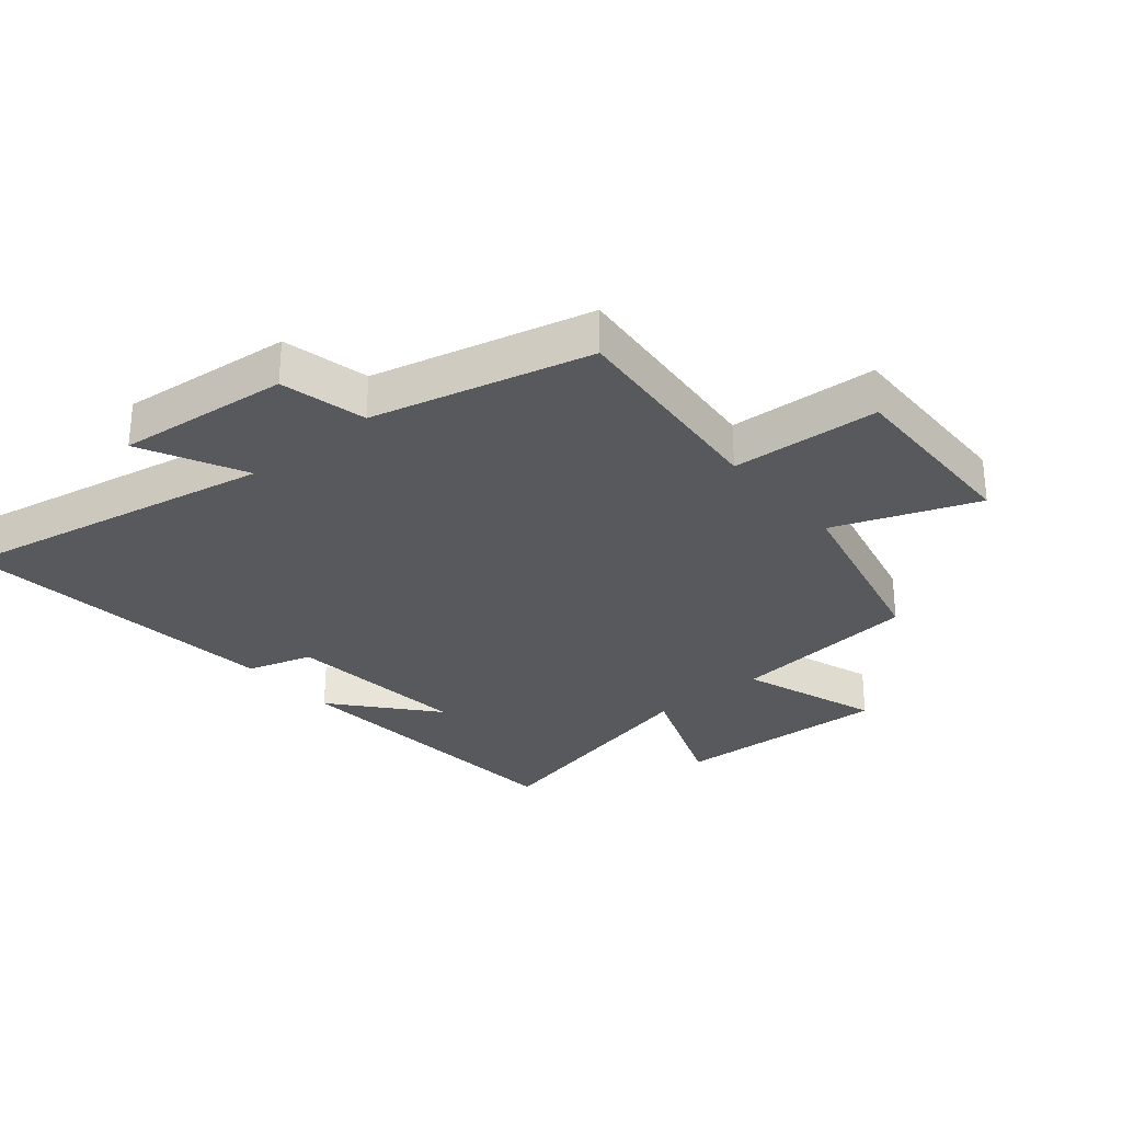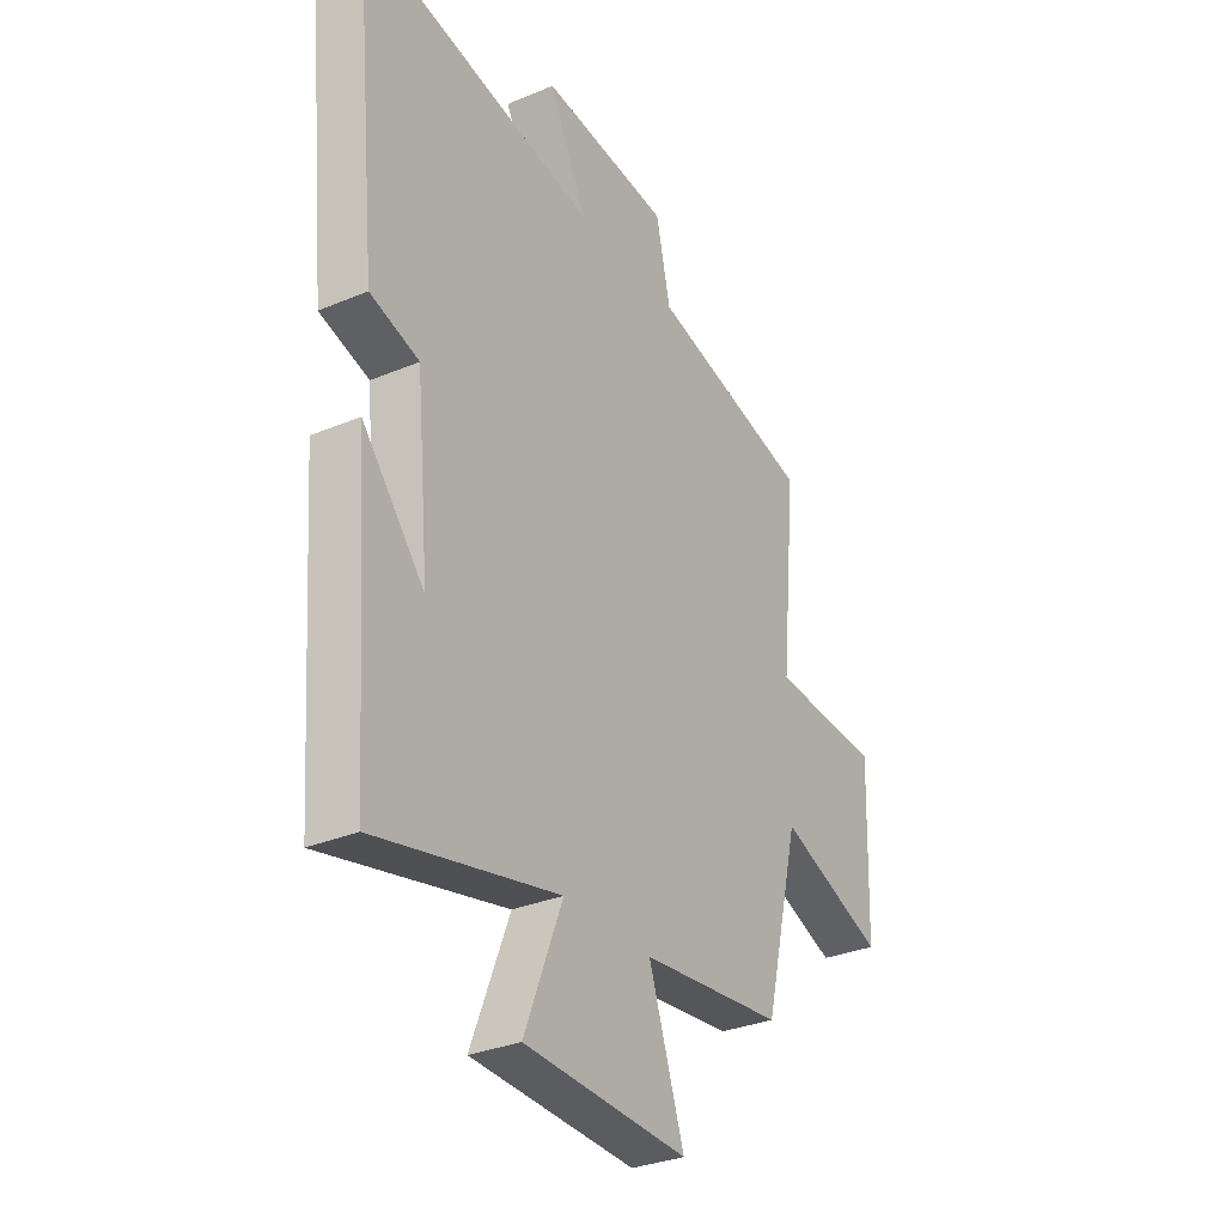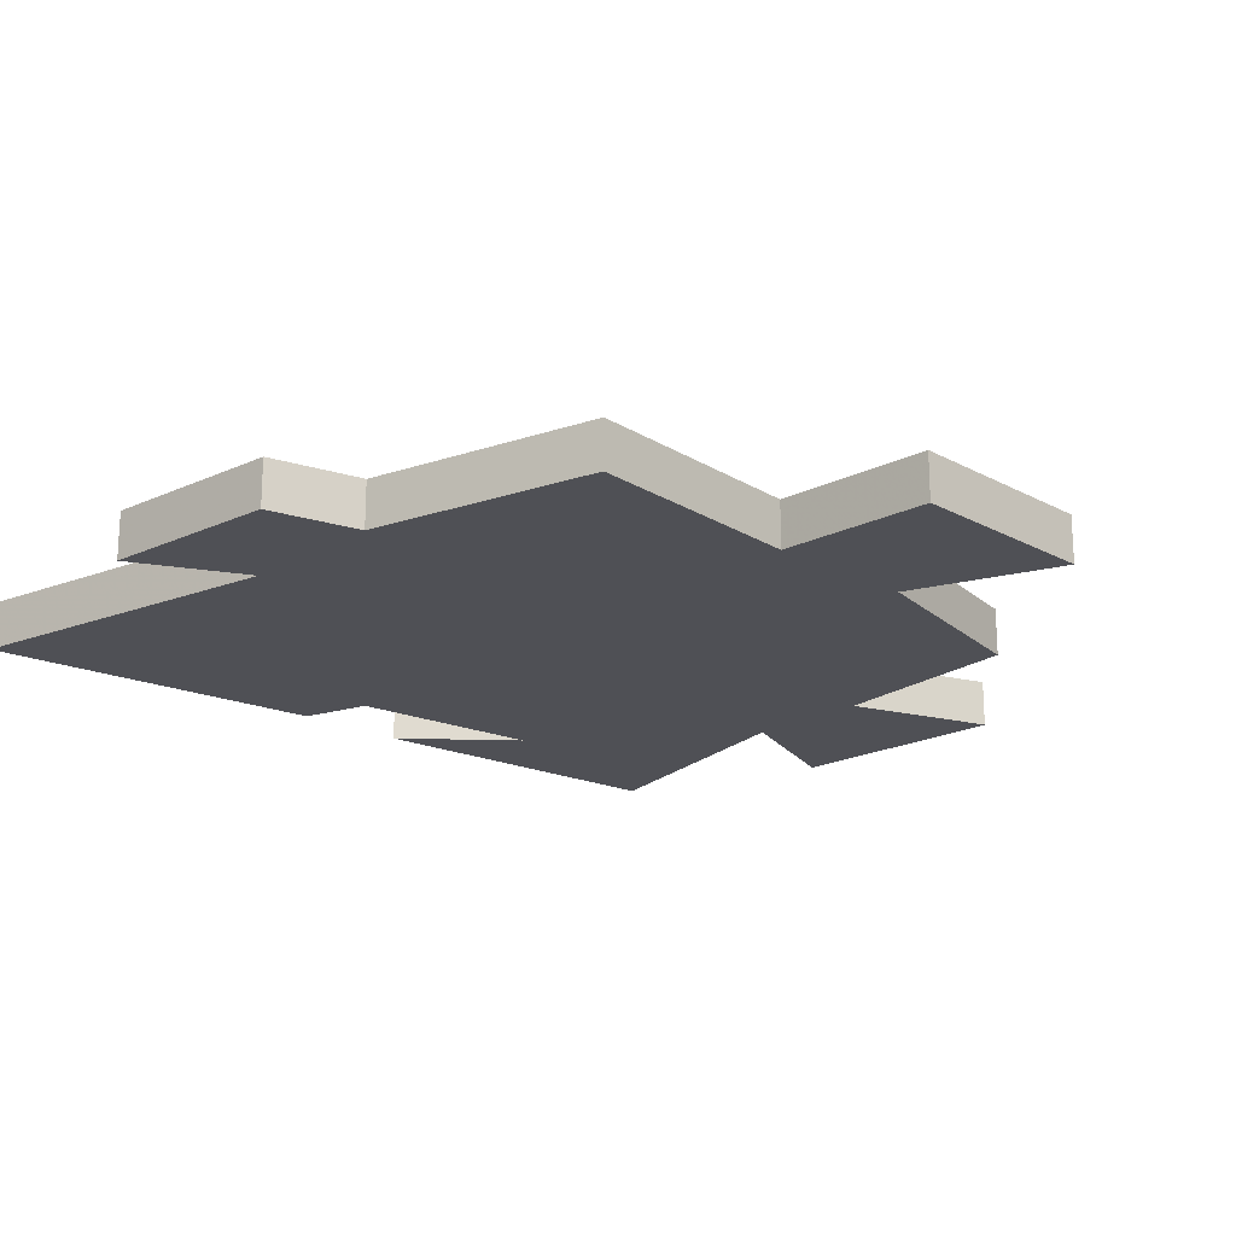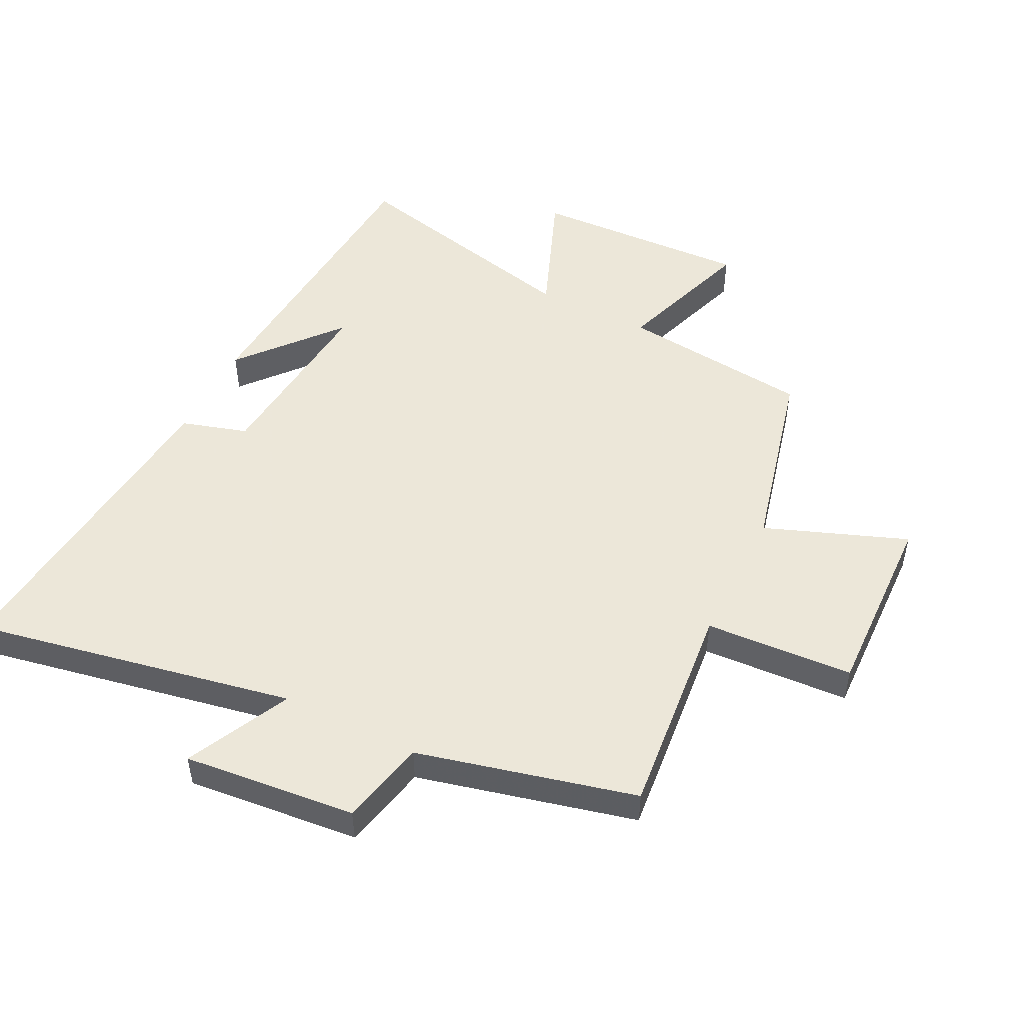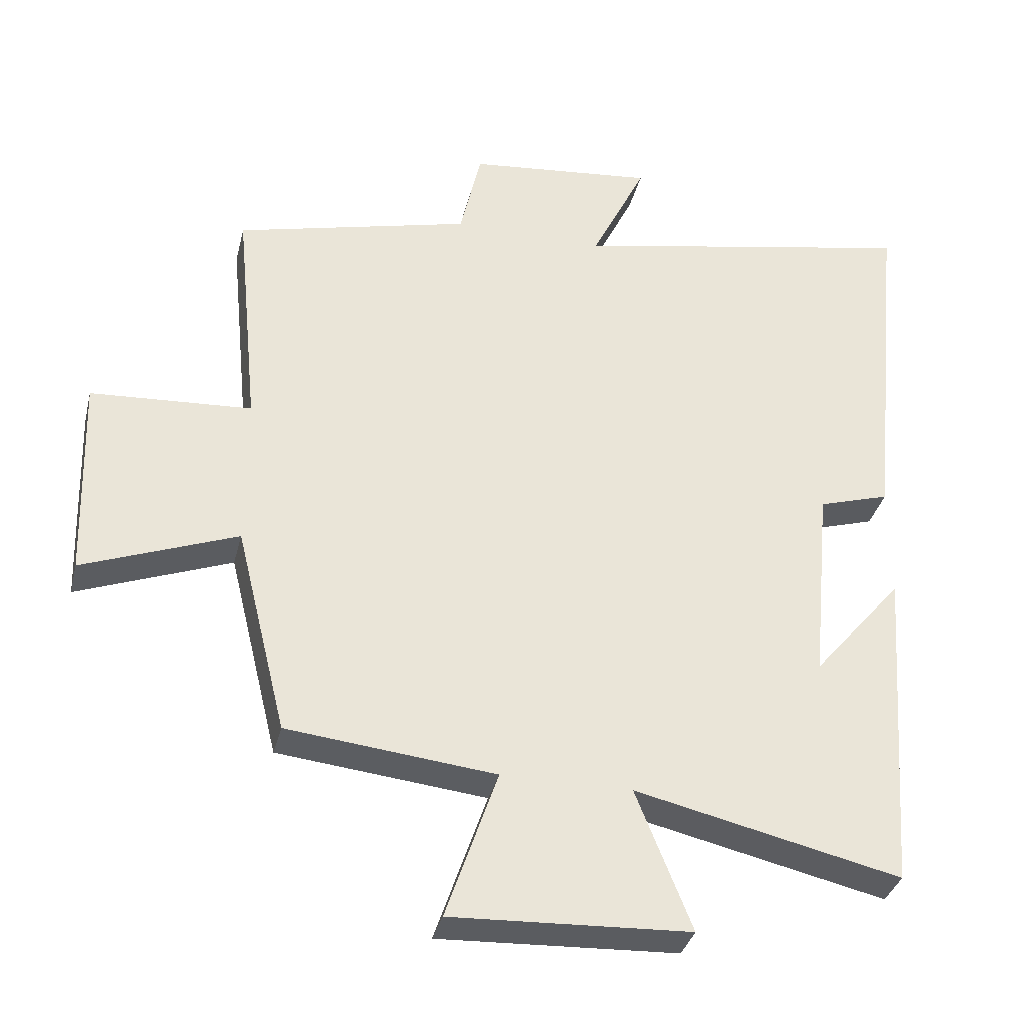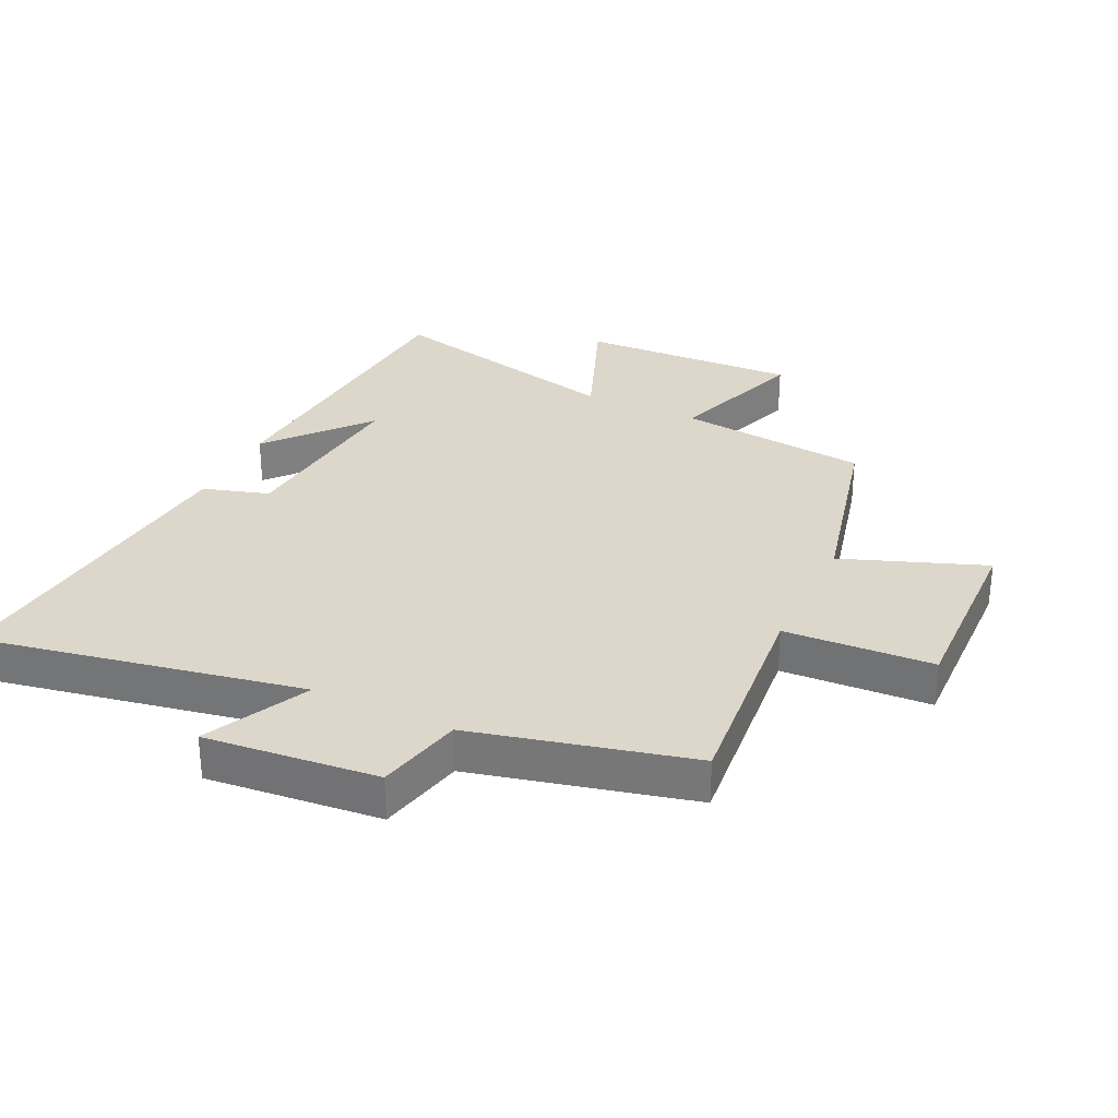
<metadata>
{"format":"obj","ext":"obj","renderer":"f3d","projection":"perspective","resolution":1024,"background":"white","views":[{"elev":-29.5,"azim":40.2,"up":"+Y"},{"elev":-31.3,"azim":-59.1,"up":"+Z"},{"elev":-19.4,"azim":46.5,"up":"+Y"},{"elev":50.2,"azim":26.6,"up":"+Y"},{"elev":-35.0,"azim":166.5,"up":"+Z"},{"elev":30.8,"azim":25.7,"up":"+Y"}]}
</metadata>
<code>
v -0.464 0.07 -0.59
v -0.5 0.07 -0.098
v -0.367 0.07 -0.256
v -0.395 0.07 0.042
v -0.5 0.07 0.074
v -0.552 0.07 0.599
v -0.04 0.07 0.5
v -0.121 0.07 0.666
v 0.155 0.07 0.638
v 0.186 0.07 0.5
v 0.534 0.07 0.414
v 0.5 0.07 0.069
v 0.737 0.07 0.055
v 0.727 0.07 -0.247
v 0.5 0.07 -0.161
v 0.425 0.07 -0.467
v 0.119 0.07 -0.5
v 0.195 0.07 -0.723
v -0.155 0.07 -0.707
v -0.073 0.07 -0.5
v -0.464 0 -0.59
v -0.5 0 -0.098
v -0.367 0 -0.256
v -0.395 0 0.042
v -0.5 0 0.074
v -0.552 0 0.599
v -0.04 0 0.5
v -0.121 0 0.666
v 0.155 0 0.638
v 0.186 0 0.5
v 0.534 0 0.414
v 0.5 0 0.069
v 0.737 0 0.055
v 0.727 0 -0.247
v 0.5 0 -0.161
v 0.425 0 -0.467
v 0.119 0 -0.5
v 0.195 0 -0.723
v -0.155 0 -0.707
v -0.073 0 -0.5
f 17 18 19 20
f 15 16 17 20
f 15 20 1
f 12 13 14 15
f 12 15 1
f 10 11 12 1
f 7 8 9 10
f 7 10 1
f 4 5 6 7
f 3 4 7
f 3 7 1
f 1 2 3
f 40 39 38 37
f 40 37 36 35
f 21 40 35
f 35 34 33 32
f 21 35 32
f 21 32 31 30
f 30 29 28 27
f 21 30 27
f 27 26 25 24
f 27 24 23
f 21 27 23
f 23 22 21
f 1 21 22 2
f 2 22 23 3
f 3 23 24 4
f 4 24 25 5
f 5 25 26 6
f 6 26 27 7
f 7 27 28 8
f 8 28 29 9
f 9 29 30 10
f 10 30 31 11
f 11 31 32 12
f 12 32 33 13
f 13 33 34 14
f 14 34 35 15
f 15 35 36 16
f 16 36 37 17
f 17 37 38 18
f 18 38 39 19
f 19 39 40 20
f 20 40 21 1

</code>
